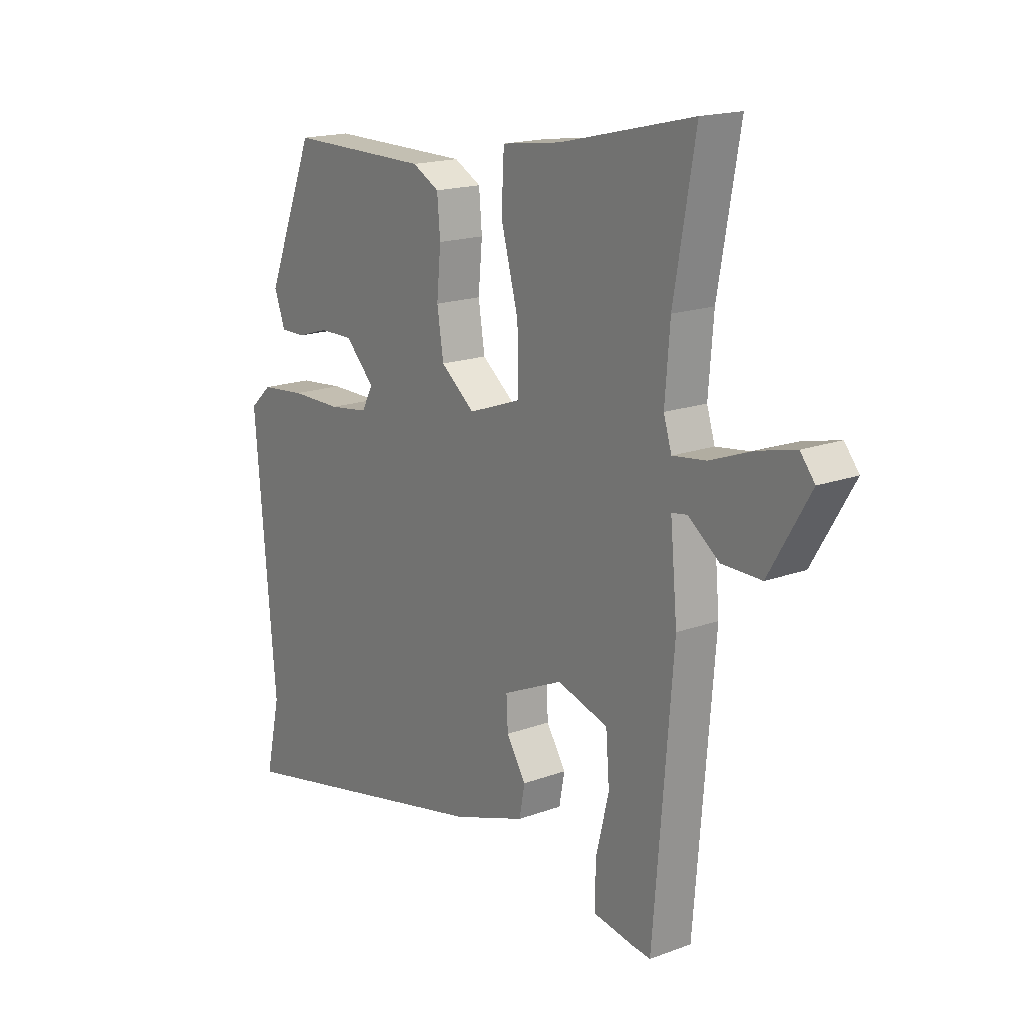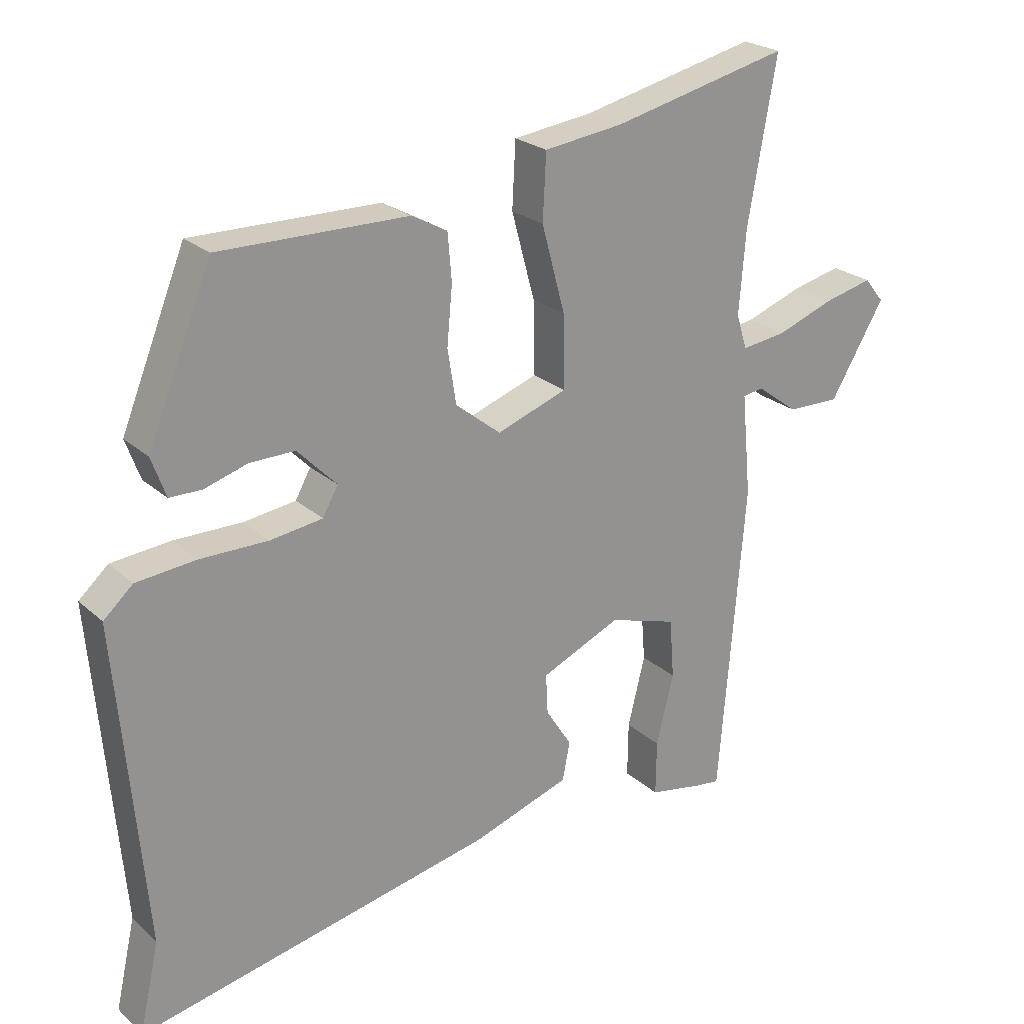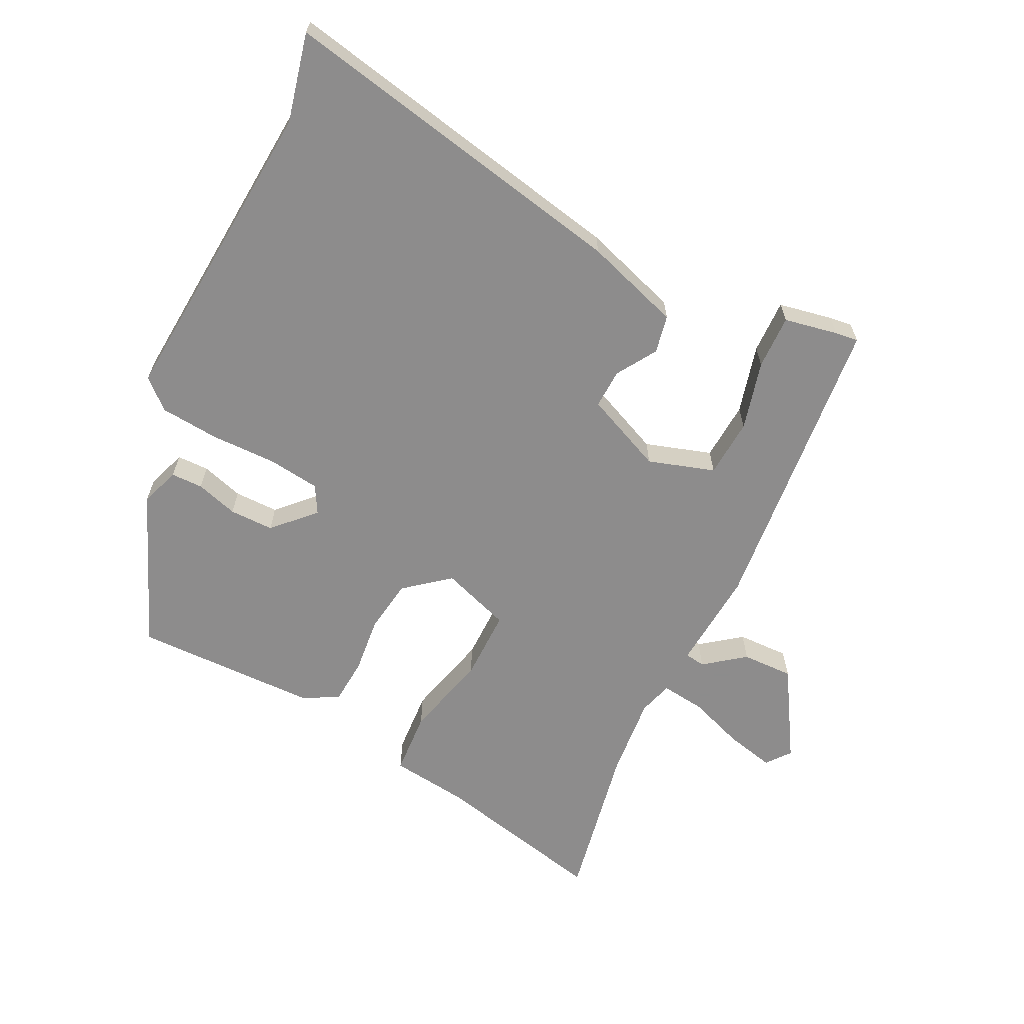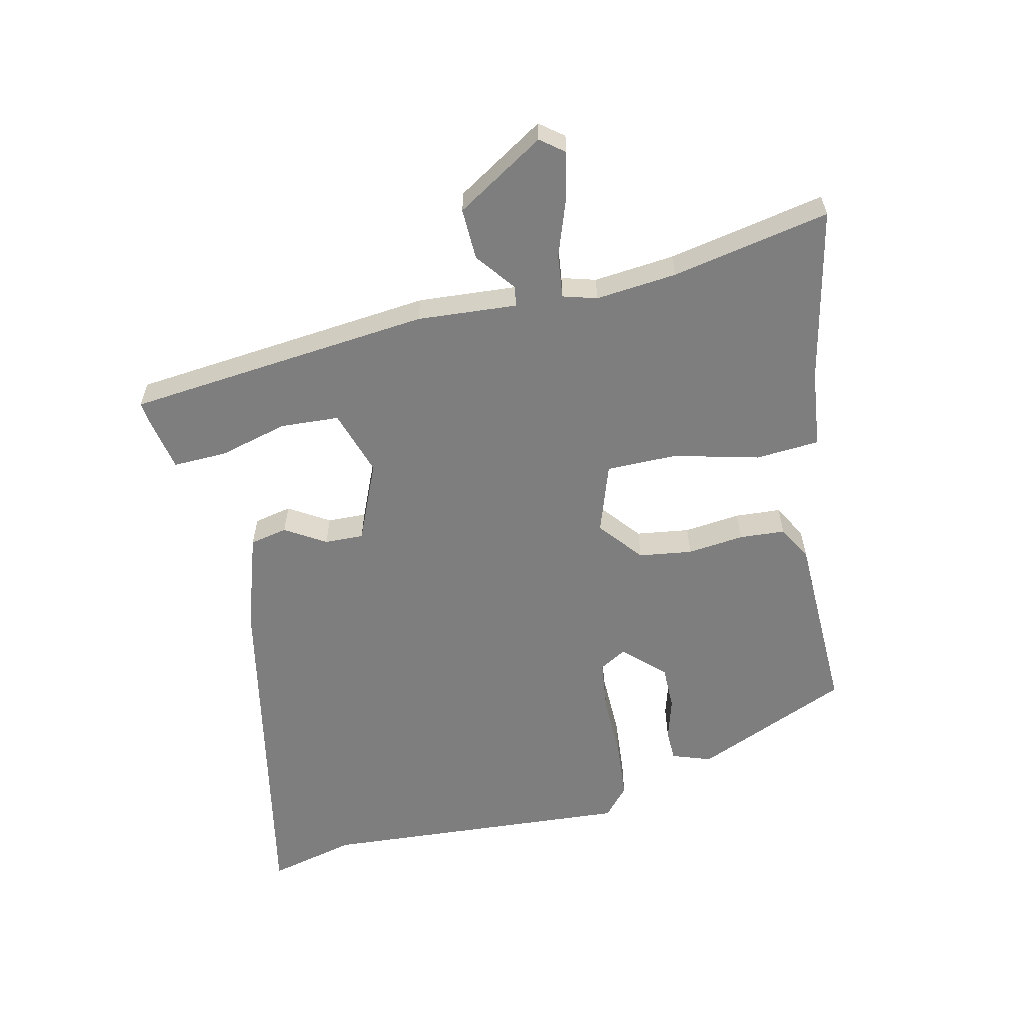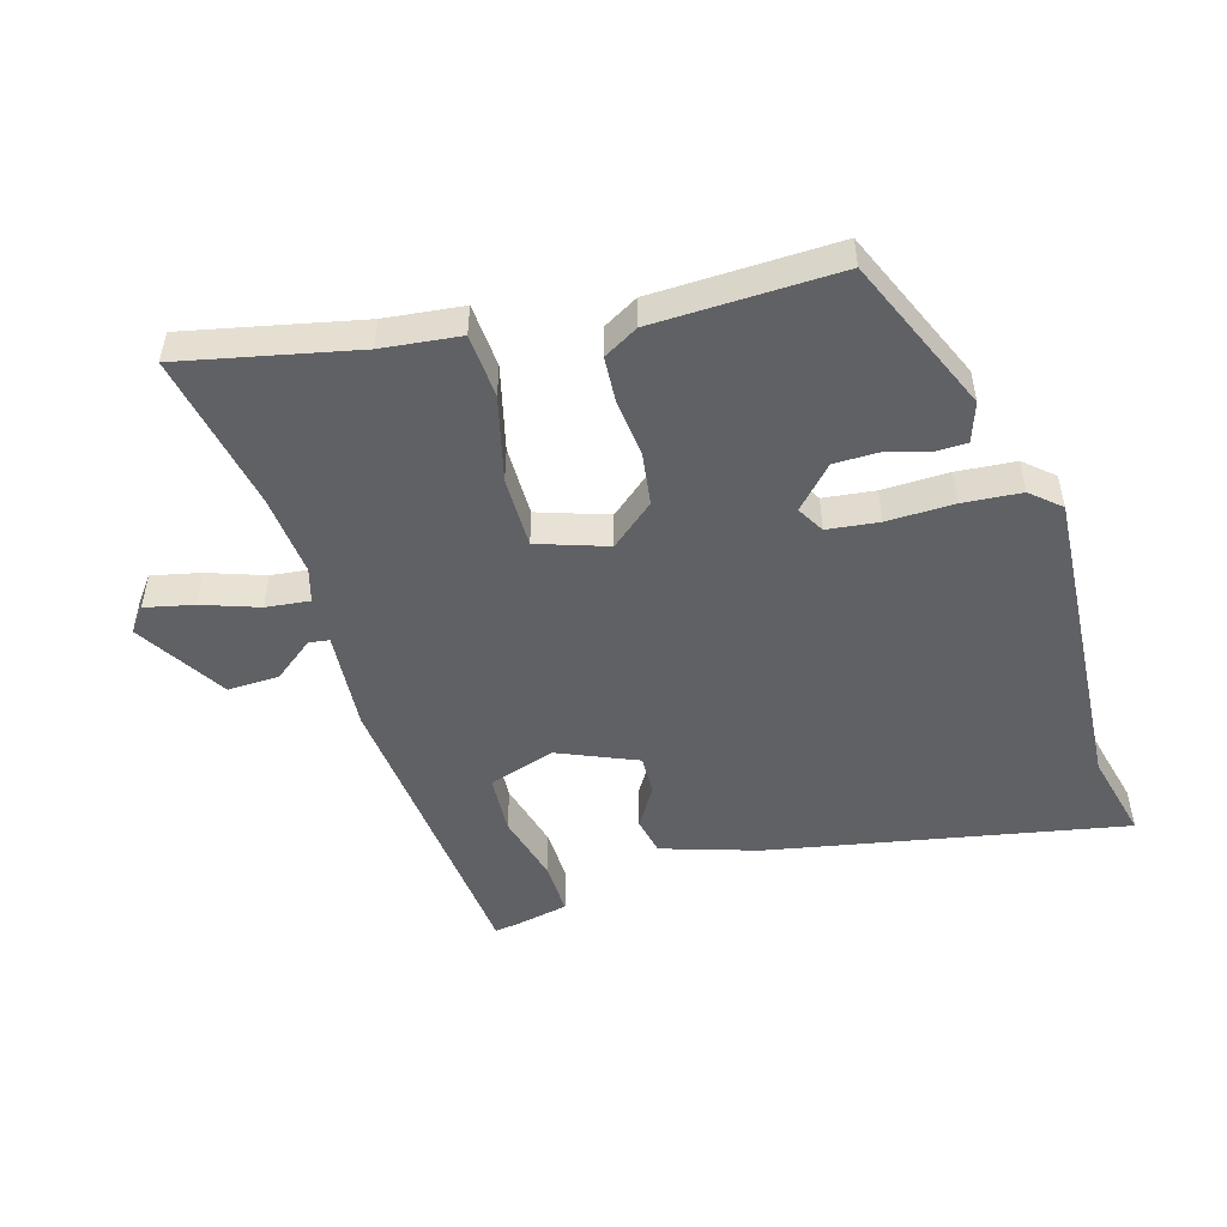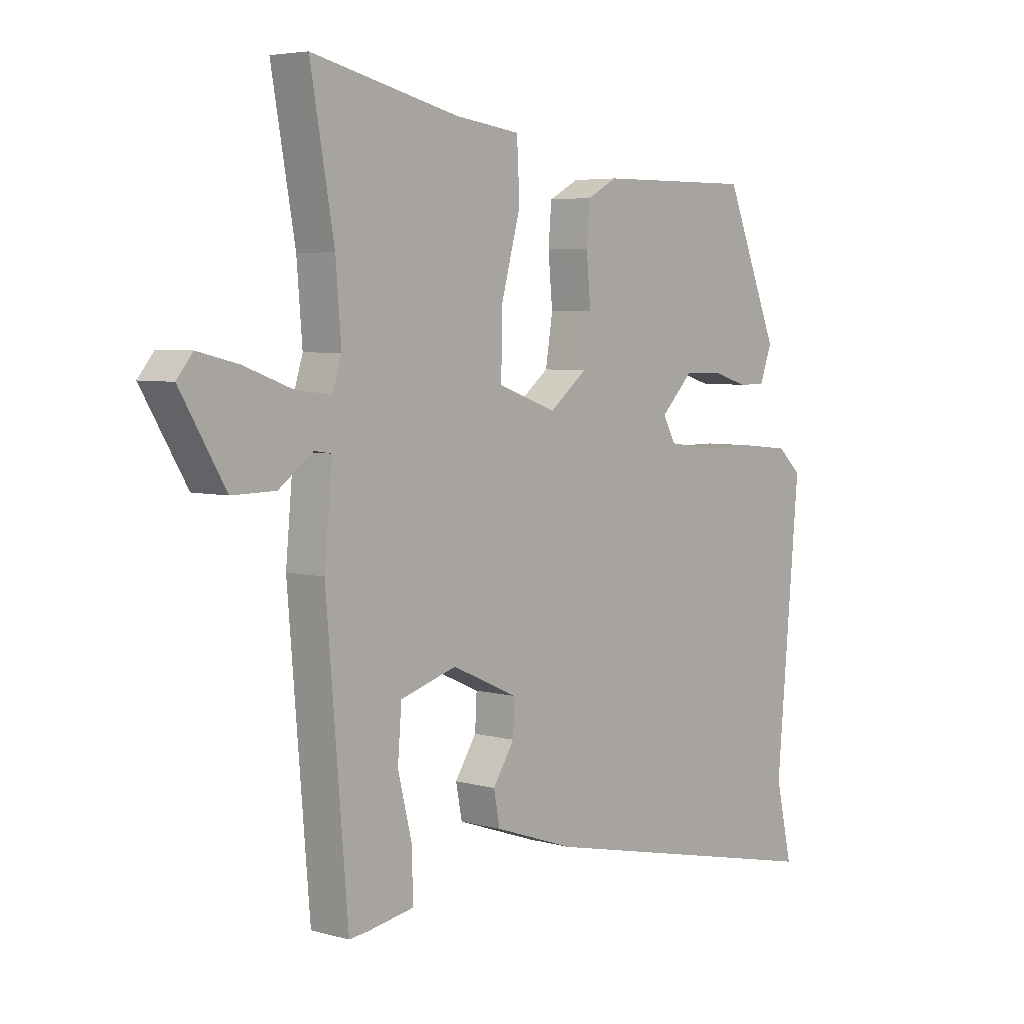
<metadata>
{"format":"obj","ext":"obj","renderer":"f3d","projection":"perspective","resolution":1024,"background":"white","views":[{"elev":17.2,"azim":-126.4,"up":"+Z"},{"elev":23.5,"azim":145.5,"up":"+Z"},{"elev":-64.3,"azim":154.4,"up":"+Y"},{"elev":-59.5,"azim":-76.2,"up":"+Y"},{"elev":-50.3,"azim":17.5,"up":"+Y"},{"elev":5.0,"azim":-48.6,"up":"+Z"}]}
</metadata>
<code>
v 0.357 0.07 0.474
v 0.454 0.07 0.234
v 0.432 0.07 0.174
v 0.383 0.07 0.174
v 0.319 0.07 0.194
v 0.251 0.07 0.195
v 0.192 0.07 0.135
v 0.215 0.07 0.093
v 0.294 0.07 0.082
v 0.396 0.07 0.082
v 0.486 0.07 0.073
v 0.53 0.07 0.033
v 0.488 0.07 -0.447
v 0.518 0.07 -0.582
v -0.023 0.07 -0.466
v -0.169 0.07 -0.416
v -0.18 0.07 -0.358
v -0.141 0.07 -0.297
v -0.138 0.07 -0.237
v -0.258 0.07 -0.183
v -0.36 0.07 -0.214
v -0.367 0.07 -0.304
v -0.341 0.07 -0.41
v -0.34 0.07 -0.493
v -0.423 0.07 -0.508
v -0.458 0.07 -0.512
v -0.497 0.07 -0.042
v -0.483 0.07 0.111
v -0.514 0.07 0.116
v -0.576 0.07 0.07
v -0.655 0.07 0.069
v -0.737 0.07 0.207
v -0.708 0.07 0.243
v -0.634 0.07 0.225
v -0.548 0.07 0.193
v -0.481 0.07 0.184
v -0.465 0.07 0.236
v -0.475 0.07 0.361
v -0.518 0.07 0.604
v -0.252 0.07 0.541
v -0.133 0.07 0.525
v -0.128 0.07 0.427
v -0.163 0.07 0.297
v -0.165 0.07 0.188
v -0.059 0.07 0.15
v 0.009 0.07 0.204
v 0.022 0.07 0.286
v 0.014 0.07 0.373
v 0.02 0.07 0.443
v 0.074 0.07 0.472
v 0.357 0 0.474
v 0.454 0 0.234
v 0.432 0 0.174
v 0.383 0 0.174
v 0.319 0 0.194
v 0.251 0 0.195
v 0.192 0 0.135
v 0.215 0 0.093
v 0.294 0 0.082
v 0.396 0 0.082
v 0.486 0 0.073
v 0.53 0 0.033
v 0.488 0 -0.447
v 0.518 0 -0.582
v -0.023 0 -0.466
v -0.169 0 -0.416
v -0.18 0 -0.358
v -0.141 0 -0.297
v -0.138 0 -0.237
v -0.258 0 -0.183
v -0.36 0 -0.214
v -0.367 0 -0.304
v -0.341 0 -0.41
v -0.34 0 -0.493
v -0.423 0 -0.508
v -0.458 0 -0.512
v -0.497 0 -0.042
v -0.483 0 0.111
v -0.514 0 0.116
v -0.576 0 0.07
v -0.655 0 0.069
v -0.737 0 0.207
v -0.708 0 0.243
v -0.634 0 0.225
v -0.548 0 0.193
v -0.481 0 0.184
v -0.465 0 0.236
v -0.475 0 0.361
v -0.518 0 0.604
v -0.252 0 0.541
v -0.133 0 0.525
v -0.128 0 0.427
v -0.163 0 0.297
v -0.165 0 0.188
v -0.059 0 0.15
v 0.009 0 0.204
v 0.022 0 0.286
v 0.014 0 0.373
v 0.02 0 0.443
v 0.074 0 0.472
f 1 2 3
f 50 1 3
f 49 50 3
f 48 49 3
f 47 48 3
f 40 41 42 43
f 40 43 44
f 39 40 44
f 38 39 44
f 37 38 44
f 36 37 44 45
f 33 34 35
f 32 33 35
f 31 32 35
f 30 31 35
f 29 30 35
f 28 29 35 36
f 26 27 28
f 25 26 28
f 24 25 28
f 23 24 28
f 22 23 28
f 21 22 28 36
f 20 21 36 45
f 16 17 18
f 15 16 18
f 14 15 18
f 13 14 18
f 13 18 19
f 12 13 19
f 11 12 19
f 10 11 19
f 9 10 19
f 8 9 19 20
f 3 4 5
f 47 3 5
f 46 47 5 6
f 20 45 46
f 8 20 46
f 7 8 46
f 6 7 46
f 53 52 51
f 53 51 100
f 53 100 99
f 53 99 98
f 53 98 97
f 93 92 91 90
f 94 93 90
f 94 90 89
f 94 89 88
f 94 88 87
f 95 94 87 86
f 85 84 83
f 85 83 82
f 85 82 81
f 85 81 80
f 85 80 79
f 86 85 79 78
f 78 77 76
f 78 76 75
f 78 75 74
f 78 74 73
f 78 73 72
f 86 78 72 71
f 95 86 71 70
f 68 67 66
f 68 66 65
f 68 65 64
f 68 64 63
f 69 68 63
f 69 63 62
f 69 62 61
f 69 61 60
f 69 60 59
f 70 69 59 58
f 55 54 53
f 55 53 97
f 56 55 97 96
f 96 95 70
f 96 70 58
f 96 58 57
f 96 57 56
f 1 51 52 2
f 2 52 53 3
f 3 53 54 4
f 4 54 55 5
f 5 55 56 6
f 6 56 57 7
f 7 57 58 8
f 8 58 59 9
f 9 59 60 10
f 10 60 61 11
f 11 61 62 12
f 12 62 63 13
f 13 63 64 14
f 14 64 65 15
f 15 65 66 16
f 16 66 67 17
f 17 67 68 18
f 18 68 69 19
f 19 69 70 20
f 20 70 71 21
f 21 71 72 22
f 22 72 73 23
f 23 73 74 24
f 24 74 75 25
f 25 75 76 26
f 26 76 77 27
f 27 77 78 28
f 28 78 79 29
f 29 79 80 30
f 30 80 81 31
f 31 81 82 32
f 32 82 83 33
f 33 83 84 34
f 34 84 85 35
f 35 85 86 36
f 36 86 87 37
f 37 87 88 38
f 38 88 89 39
f 39 89 90 40
f 40 90 91 41
f 41 91 92 42
f 42 92 93 43
f 43 93 94 44
f 44 94 95 45
f 45 95 96 46
f 46 96 97 47
f 47 97 98 48
f 48 98 99 49
f 49 99 100 50
f 50 100 51 1

</code>
